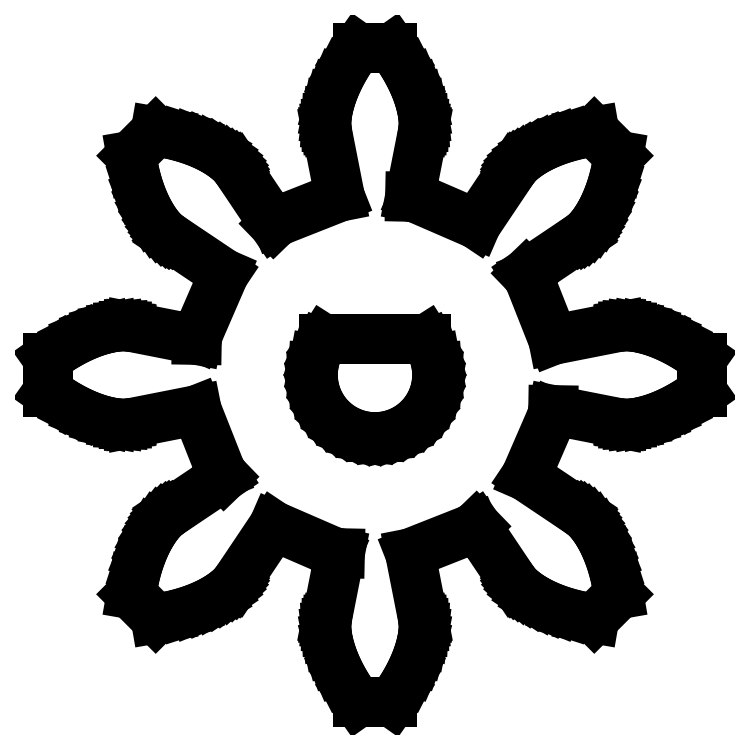
<metadata>
{"format":"dxf","ext":"dxf","renderer":"ezdxf+matplotlib","layout":"modelspace","background":"white","min_lineweight":24,"dpi":150}
</metadata>
<code>
0
SECTION
2
ENTITIES
0
LINE
8
0
10
0.7119
20
101.1
11
0.9001
21
101.4
0
LINE
8
0
10
0.9001
20
101.4
11
1.05
21
101.7
0
LINE
8
0
10
1.05
20
101.7
11
1.166
21
102
0
LINE
8
0
10
1.166
20
102
11
1.251
21
102.2
0
LINE
8
0
10
1.251
20
102.2
11
1.309
21
102.5
0
LINE
8
0
10
1.309
20
102.5
11
1.346
21
102.7
0
LINE
8
0
10
1.346
20
102.7
11
1.365
21
102.8
0
LINE
8
0
10
1.365
20
102.8
11
1.371
21
102.9
0
LINE
8
0
10
1.371
20
102.9
11
1.37
21
103
0
LINE
8
0
10
1.37
20
103
11
1.365
21
103.1
0
LINE
8
0
10
1.365
20
103.1
11
1.363
21
103.1
0
LINE
8
0
10
1.363
20
103.1
11
0.9882
21
105
0
LINE
8
0
10
0.9882
20
105
11
2.776
21
105.7
0
LINE
8
0
10
2.776
20
105.7
11
2.845
21
105.8
0
LINE
8
0
10
2.845
20
105.8
11
3.926
21
104.1
0
LINE
8
0
10
3.926
20
104.1
11
3.936
21
104.1
0
LINE
8
0
10
3.936
20
104.1
11
3.97
21
104.1
0
LINE
8
0
10
3.97
20
104.1
11
4.03
21
104
0
LINE
8
0
10
4.03
20
104
11
4.12
21
104
0
LINE
8
0
10
4.12
20
104
11
4.243
21
103.9
0
LINE
8
0
10
4.243
20
103.9
11
4.402
21
103.7
0
LINE
8
0
10
4.402
20
103.7
11
4.597
21
103.6
0
LINE
8
0
10
4.597
20
103.6
11
4.831
21
103.5
0
LINE
8
0
10
4.831
20
103.5
11
5.105
21
103.4
0
LINE
8
0
10
5.105
20
103.4
11
5.418
21
103.3
0
LINE
8
0
10
5.418
20
103.3
11
5.772
21
103.2
0
LINE
8
0
10
5.772
20
103.2
11
6.165
21
103.2
0
LINE
8
0
10
6.165
20
103.2
11
6.847
21
103.8
0
LINE
8
0
10
6.847
20
103.8
11
6.779
21
104.2
0
LINE
8
0
10
6.779
20
104.2
11
6.691
21
104.6
0
LINE
8
0
10
6.691
20
104.6
11
6.59
21
104.9
0
LINE
8
0
10
6.59
20
104.9
11
6.48
21
105.2
0
LINE
8
0
10
6.48
20
105.2
11
6.366
21
105.4
0
LINE
8
0
10
6.366
20
105.4
11
6.253
21
105.6
0
LINE
8
0
10
6.253
20
105.6
11
6.146
21
105.8
0
LINE
8
0
10
6.146
20
105.8
11
6.05
21
105.9
0
LINE
8
0
10
6.05
20
105.9
11
5.969
21
106
0
LINE
8
0
10
5.969
20
106
11
5.907
21
106
0
LINE
8
0
10
5.907
20
106
11
5.867
21
106.1
0
LINE
8
0
10
5.867
20
106.1
11
5.853
21
106.1
0
LINE
8
0
10
5.853
20
106.1
11
4.244
21
107.2
0
LINE
8
0
10
4.244
20
107.2
11
5.009
21
108.9
0
LINE
8
0
10
5.009
20
108.9
11
5.011
21
109
0
LINE
8
0
10
5.011
20
109
11
6.915
21
108.6
0
LINE
8
0
10
6.915
20
108.6
11
6.932
21
108.6
0
LINE
8
0
10
6.932
20
108.6
11
6.984
21
108.6
0
LINE
8
0
10
6.984
20
108.6
11
7.07
21
108.6
0
LINE
8
0
10
7.07
20
108.6
11
7.192
21
108.6
0
LINE
8
0
10
7.192
20
108.6
11
7.347
21
108.7
0
LINE
8
0
10
7.347
20
108.7
11
7.534
21
108.7
0
LINE
8
0
10
7.534
20
108.7
11
7.752
21
108.7
0
LINE
8
0
10
7.752
20
108.7
11
7.998
21
108.8
0
LINE
8
0
10
7.998
20
108.8
11
8.269
21
109
0
LINE
8
0
10
8.269
20
109
11
8.563
21
109.1
0
LINE
8
0
10
8.563
20
109.1
11
8.875
21
109.3
0
LINE
8
0
10
8.875
20
109.3
11
9.201
21
109.5
0
LINE
8
0
10
9.201
20
109.5
11
9.201
21
110.5
0
LINE
8
0
10
9.201
20
110.5
11
8.875
21
110.7
0
LINE
8
0
10
8.875
20
110.7
11
8.563
21
110.9
0
LINE
8
0
10
8.563
20
110.9
11
8.269
21
111
0
LINE
8
0
10
8.269
20
111
11
7.998
21
111.2
0
LINE
8
0
10
7.998
20
111.2
11
7.752
21
111.3
0
LINE
8
0
10
7.752
20
111.3
11
7.534
21
111.3
0
LINE
8
0
10
7.534
20
111.3
11
7.347
21
111.3
0
LINE
8
0
10
7.347
20
111.3
11
7.192
21
111.4
0
LINE
8
0
10
7.192
20
111.4
11
7.07
21
111.4
0
LINE
8
0
10
7.07
20
111.4
11
6.984
21
111.4
0
LINE
8
0
10
6.984
20
111.4
11
6.932
21
111.4
0
LINE
8
0
10
6.932
20
111.4
11
6.915
21
111.4
0
LINE
8
0
10
6.915
20
111.4
11
5.014
21
111
0
LINE
8
0
10
5.014
20
111
11
4.308
21
112.8
0
LINE
8
0
10
4.308
20
112.8
11
4.241
21
112.8
0
LINE
8
0
10
4.241
20
112.8
11
5.853
21
113.9
0
LINE
8
0
10
5.853
20
113.9
11
5.867
21
113.9
0
LINE
8
0
10
5.867
20
113.9
11
5.907
21
114
0
LINE
8
0
10
5.907
20
114
11
5.969
21
114
0
LINE
8
0
10
5.969
20
114
11
6.05
21
114.1
0
LINE
8
0
10
6.05
20
114.1
11
6.146
21
114.2
0
LINE
8
0
10
6.146
20
114.2
11
6.253
21
114.4
0
LINE
8
0
10
6.253
20
114.4
11
6.366
21
114.6
0
LINE
8
0
10
6.366
20
114.6
11
6.48
21
114.8
0
LINE
8
0
10
6.48
20
114.8
11
6.59
21
115.1
0
LINE
8
0
10
6.59
20
115.1
11
6.691
21
115.4
0
LINE
8
0
10
6.691
20
115.4
11
6.779
21
115.8
0
LINE
8
0
10
6.779
20
115.8
11
6.847
21
116.2
0
LINE
8
0
10
6.847
20
116.2
11
6.165
21
116.8
0
LINE
8
0
10
6.165
20
116.8
11
5.772
21
116.8
0
LINE
8
0
10
5.772
20
116.8
11
5.418
21
116.7
0
LINE
8
0
10
5.418
20
116.7
11
5.105
21
116.6
0
LINE
8
0
10
5.105
20
116.6
11
4.831
21
116.5
0
LINE
8
0
10
4.831
20
116.5
11
4.597
21
116.4
0
LINE
8
0
10
4.597
20
116.4
11
4.402
21
116.3
0
LINE
8
0
10
4.402
20
116.3
11
4.243
21
116.1
0
LINE
8
0
10
4.243
20
116.1
11
4.12
21
116
0
LINE
8
0
10
4.12
20
116
11
4.03
21
116
0
LINE
8
0
10
4.03
20
116
11
3.97
21
115.9
0
LINE
8
0
10
3.97
20
115.9
11
3.936
21
115.9
0
LINE
8
0
10
3.936
20
115.9
11
3.926
21
115.9
0
LINE
8
0
10
3.926
20
115.9
11
2.847
21
114.2
0
LINE
8
0
10
2.847
20
114.2
11
1.083
21
115
0
LINE
8
0
10
1.083
20
115
11
0.9875
21
115
0
LINE
8
0
10
0.9875
20
115
11
1.363
21
116.9
0
LINE
8
0
10
1.363
20
116.9
11
1.365
21
116.9
0
LINE
8
0
10
1.365
20
116.9
11
1.37
21
117
0
LINE
8
0
10
1.37
20
117
11
1.371
21
117.1
0
LINE
8
0
10
1.371
20
117.1
11
1.365
21
117.2
0
LINE
8
0
10
1.365
20
117.2
11
1.346
21
117.3
0
LINE
8
0
10
1.346
20
117.3
11
1.309
21
117.5
0
LINE
8
0
10
1.309
20
117.5
11
1.251
21
117.8
0
LINE
8
0
10
1.251
20
117.8
11
1.166
21
118
0
LINE
8
0
10
1.166
20
118
11
1.05
21
118.3
0
LINE
8
0
10
1.05
20
118.3
11
0.9001
21
118.6
0
LINE
8
0
10
0.9001
20
118.6
11
0.7119
21
118.9
0
LINE
8
0
10
0.7119
20
118.9
11
0.4823
21
119.2
0
LINE
8
0
10
0.4823
20
119.2
11
-0.4823
21
119.2
0
LINE
8
0
10
-0.4823
20
119.2
11
-0.7119
21
118.9
0
LINE
8
0
10
-0.7119
20
118.9
11
-0.9001
21
118.6
0
LINE
8
0
10
-0.9001
20
118.6
11
-1.05
21
118.3
0
LINE
8
0
10
-1.05
20
118.3
11
-1.166
21
118
0
LINE
8
0
10
-1.166
20
118
11
-1.251
21
117.8
0
LINE
8
0
10
-1.251
20
117.8
11
-1.309
21
117.5
0
LINE
8
0
10
-1.309
20
117.5
11
-1.346
21
117.3
0
LINE
8
0
10
-1.346
20
117.3
11
-1.365
21
117.2
0
LINE
8
0
10
-1.365
20
117.2
11
-1.371
21
117.1
0
LINE
8
0
10
-1.371
20
117.1
11
-1.37
21
117
0
LINE
8
0
10
-1.37
20
117
11
-1.365
21
116.9
0
LINE
8
0
10
-1.365
20
116.9
11
-1.363
21
116.9
0
LINE
8
0
10
-1.363
20
116.9
11
-0.9882
21
115
0
LINE
8
0
10
-0.9882
20
115
11
-2.776
21
114.3
0
LINE
8
0
10
-2.776
20
114.3
11
-2.845
21
114.2
0
LINE
8
0
10
-2.845
20
114.2
11
-3.926
21
115.9
0
LINE
8
0
10
-3.926
20
115.9
11
-3.936
21
115.9
0
LINE
8
0
10
-3.936
20
115.9
11
-3.97
21
115.9
0
LINE
8
0
10
-3.97
20
115.9
11
-4.03
21
116
0
LINE
8
0
10
-4.03
20
116
11
-4.12
21
116
0
LINE
8
0
10
-4.12
20
116
11
-4.243
21
116.1
0
LINE
8
0
10
-4.243
20
116.1
11
-4.402
21
116.3
0
LINE
8
0
10
-4.402
20
116.3
11
-4.597
21
116.4
0
LINE
8
0
10
-4.597
20
116.4
11
-4.831
21
116.5
0
LINE
8
0
10
-4.831
20
116.5
11
-5.105
21
116.6
0
LINE
8
0
10
-5.105
20
116.6
11
-5.418
21
116.7
0
LINE
8
0
10
-5.418
20
116.7
11
-5.772
21
116.8
0
LINE
8
0
10
-5.772
20
116.8
11
-6.165
21
116.8
0
LINE
8
0
10
-6.165
20
116.8
11
-6.847
21
116.2
0
LINE
8
0
10
-6.847
20
116.2
11
-6.779
21
115.8
0
LINE
8
0
10
-6.779
20
115.8
11
-6.691
21
115.4
0
LINE
8
0
10
-6.691
20
115.4
11
-6.59
21
115.1
0
LINE
8
0
10
-6.59
20
115.1
11
-6.48
21
114.8
0
LINE
8
0
10
-6.48
20
114.8
11
-6.366
21
114.6
0
LINE
8
0
10
-6.366
20
114.6
11
-6.253
21
114.4
0
LINE
8
0
10
-6.253
20
114.4
11
-6.146
21
114.2
0
LINE
8
0
10
-6.146
20
114.2
11
-6.05
21
114.1
0
LINE
8
0
10
-6.05
20
114.1
11
-5.969
21
114
0
LINE
8
0
10
-5.969
20
114
11
-5.907
21
114
0
LINE
8
0
10
-5.907
20
114
11
-5.867
21
113.9
0
LINE
8
0
10
-5.867
20
113.9
11
-5.853
21
113.9
0
LINE
8
0
10
-5.853
20
113.9
11
-4.244
21
112.8
0
LINE
8
0
10
-4.244
20
112.8
11
-5.009
21
111.1
0
LINE
8
0
10
-5.009
20
111.1
11
-5.011
21
111
0
LINE
8
0
10
-5.011
20
111
11
-6.915
21
111.4
0
LINE
8
0
10
-6.915
20
111.4
11
-6.932
21
111.4
0
LINE
8
0
10
-6.932
20
111.4
11
-6.984
21
111.4
0
LINE
8
0
10
-6.984
20
111.4
11
-7.07
21
111.4
0
LINE
8
0
10
-7.07
20
111.4
11
-7.192
21
111.4
0
LINE
8
0
10
-7.192
20
111.4
11
-7.347
21
111.3
0
LINE
8
0
10
-7.347
20
111.3
11
-7.534
21
111.3
0
LINE
8
0
10
-7.534
20
111.3
11
-7.752
21
111.3
0
LINE
8
0
10
-7.752
20
111.3
11
-7.998
21
111.2
0
LINE
8
0
10
-7.998
20
111.2
11
-8.269
21
111
0
LINE
8
0
10
-8.269
20
111
11
-8.563
21
110.9
0
LINE
8
0
10
-8.563
20
110.9
11
-8.875
21
110.7
0
LINE
8
0
10
-8.875
20
110.7
11
-9.201
21
110.5
0
LINE
8
0
10
-9.201
20
110.5
11
-9.201
21
109.5
0
LINE
8
0
10
-9.201
20
109.5
11
-8.875
21
109.3
0
LINE
8
0
10
-8.875
20
109.3
11
-8.563
21
109.1
0
LINE
8
0
10
-8.563
20
109.1
11
-8.269
21
109
0
LINE
8
0
10
-8.269
20
109
11
-7.998
21
108.8
0
LINE
8
0
10
-7.998
20
108.8
11
-7.752
21
108.7
0
LINE
8
0
10
-7.752
20
108.7
11
-7.534
21
108.7
0
LINE
8
0
10
-7.534
20
108.7
11
-7.347
21
108.7
0
LINE
8
0
10
-7.347
20
108.7
11
-7.192
21
108.6
0
LINE
8
0
10
-7.192
20
108.6
11
-7.07
21
108.6
0
LINE
8
0
10
-7.07
20
108.6
11
-6.984
21
108.6
0
LINE
8
0
10
-6.984
20
108.6
11
-6.932
21
108.6
0
LINE
8
0
10
-6.932
20
108.6
11
-6.915
21
108.6
0
LINE
8
0
10
-6.915
20
108.6
11
-5.014
21
109
0
LINE
8
0
10
-5.014
20
109
11
-4.308
21
107.2
0
LINE
8
0
10
-4.308
20
107.2
11
-4.241
21
107.2
0
LINE
8
0
10
-4.241
20
107.2
11
-5.853
21
106.1
0
LINE
8
0
10
-5.853
20
106.1
11
-5.867
21
106.1
0
LINE
8
0
10
-5.867
20
106.1
11
-5.907
21
106
0
LINE
8
0
10
-5.907
20
106
11
-5.969
21
106
0
LINE
8
0
10
-5.969
20
106
11
-6.05
21
105.9
0
LINE
8
0
10
-6.05
20
105.9
11
-6.146
21
105.8
0
LINE
8
0
10
-6.146
20
105.8
11
-6.253
21
105.6
0
LINE
8
0
10
-6.253
20
105.6
11
-6.366
21
105.4
0
LINE
8
0
10
-6.366
20
105.4
11
-6.48
21
105.2
0
LINE
8
0
10
-6.48
20
105.2
11
-6.59
21
104.9
0
LINE
8
0
10
-6.59
20
104.9
11
-6.691
21
104.6
0
LINE
8
0
10
-6.691
20
104.6
11
-6.779
21
104.2
0
LINE
8
0
10
-6.779
20
104.2
11
-6.847
21
103.8
0
LINE
8
0
10
-6.847
20
103.8
11
-6.165
21
103.2
0
LINE
8
0
10
-6.165
20
103.2
11
-5.772
21
103.2
0
LINE
8
0
10
-5.772
20
103.2
11
-5.418
21
103.3
0
LINE
8
0
10
-5.418
20
103.3
11
-5.105
21
103.4
0
LINE
8
0
10
-5.105
20
103.4
11
-4.831
21
103.5
0
LINE
8
0
10
-4.831
20
103.5
11
-4.597
21
103.6
0
LINE
8
0
10
-4.597
20
103.6
11
-4.402
21
103.7
0
LINE
8
0
10
-4.402
20
103.7
11
-4.243
21
103.9
0
LINE
8
0
10
-4.243
20
103.9
11
-4.12
21
104
0
LINE
8
0
10
-4.12
20
104
11
-4.03
21
104
0
LINE
8
0
10
-4.03
20
104
11
-3.97
21
104.1
0
LINE
8
0
10
-3.97
20
104.1
11
-3.936
21
104.1
0
LINE
8
0
10
-3.936
20
104.1
11
-3.926
21
104.1
0
LINE
8
0
10
-3.926
20
104.1
11
-2.847
21
105.8
0
LINE
8
0
10
-2.847
20
105.8
11
-1.083
21
105
0
LINE
8
0
10
-1.083
20
105
11
-0.9875
21
105
0
LINE
8
0
10
-0.9875
20
105
11
-1.363
21
103.1
0
LINE
8
0
10
-1.363
20
103.1
11
-1.365
21
103.1
0
LINE
8
0
10
-1.365
20
103.1
11
-1.37
21
103
0
LINE
8
0
10
-1.37
20
103
11
-1.371
21
102.9
0
LINE
8
0
10
-1.371
20
102.9
11
-1.365
21
102.8
0
LINE
8
0
10
-1.365
20
102.8
11
-1.346
21
102.7
0
LINE
8
0
10
-1.346
20
102.7
11
-1.309
21
102.5
0
LINE
8
0
10
-1.309
20
102.5
11
-1.251
21
102.2
0
LINE
8
0
10
-1.251
20
102.2
11
-1.166
21
102
0
LINE
8
0
10
-1.166
20
102
11
-1.05
21
101.7
0
LINE
8
0
10
-1.05
20
101.7
11
-0.9001
21
101.4
0
LINE
8
0
10
-0.9001
20
101.4
11
-0.7119
21
101.1
0
LINE
8
0
10
-0.7119
20
101.1
11
-0.4823
21
100.8
0
LINE
8
0
10
-0.4823
20
100.8
11
0.4823
21
100.8
0
LINE
8
0
10
0.4823
20
100.8
11
0.7119
21
101.1
0
LINE
8
0
10
-0.1099
20
108.3
11
-0.3279
21
108.3
0
LINE
8
0
10
-0.3279
20
108.3
11
-0.5408
21
108.3
0
LINE
8
0
10
-0.5408
20
108.3
11
-0.7451
21
108.4
0
LINE
8
0
10
-0.7451
20
108.4
11
-0.9377
21
108.5
0
LINE
8
0
10
-0.9377
20
108.5
11
-1.115
21
108.7
0
LINE
8
0
10
-1.115
20
108.7
11
-1.276
21
108.8
0
LINE
8
0
10
-1.276
20
108.8
11
-1.416
21
109
0
LINE
8
0
10
-1.416
20
109
11
-1.534
21
109.2
0
LINE
8
0
10
-1.534
20
109.2
11
-1.627
21
109.4
0
LINE
8
0
10
-1.627
20
109.4
11
-1.695
21
109.6
0
LINE
8
0
10
-1.695
20
109.6
11
-1.736
21
109.8
0
LINE
8
0
10
-1.736
20
109.8
11
-1.75
21
110
0
LINE
8
0
10
-1.75
20
110
11
-1.736
21
110.2
0
LINE
8
0
10
-1.736
20
110.2
11
-1.695
21
110.4
0
LINE
8
0
10
-1.695
20
110.4
11
-1.627
21
110.6
0
LINE
8
0
10
-1.627
20
110.6
11
-1.534
21
110.8
0
LINE
8
0
10
-1.534
20
110.8
11
-1.434
21
111
0
LINE
8
0
10
-1.434
20
111
11
1.434
21
111
0
LINE
8
0
10
1.434
20
111
11
1.534
21
110.8
0
LINE
8
0
10
1.534
20
110.8
11
1.627
21
110.6
0
LINE
8
0
10
1.627
20
110.6
11
1.695
21
110.4
0
LINE
8
0
10
1.695
20
110.4
11
1.736
21
110.2
0
LINE
8
0
10
1.736
20
110.2
11
1.75
21
110
0
LINE
8
0
10
1.75
20
110
11
1.736
21
109.8
0
LINE
8
0
10
1.736
20
109.8
11
1.695
21
109.6
0
LINE
8
0
10
1.695
20
109.6
11
1.627
21
109.4
0
LINE
8
0
10
1.627
20
109.4
11
1.534
21
109.2
0
LINE
8
0
10
1.534
20
109.2
11
1.416
21
109
0
LINE
8
0
10
1.416
20
109
11
1.276
21
108.8
0
LINE
8
0
10
1.276
20
108.8
11
1.115
21
108.7
0
LINE
8
0
10
1.115
20
108.7
11
0.9377
21
108.5
0
LINE
8
0
10
0.9377
20
108.5
11
0.7451
21
108.4
0
LINE
8
0
10
0.7451
20
108.4
11
0.5408
21
108.3
0
LINE
8
0
10
0.5408
20
108.3
11
0.3279
21
108.3
0
LINE
8
0
10
0.3279
20
108.3
11
0.1099
21
108.3
0
LINE
8
0
10
0.1099
20
108.3
11
-0.1099
21
108.3
0
ENDSEC
0
EOF

</code>
